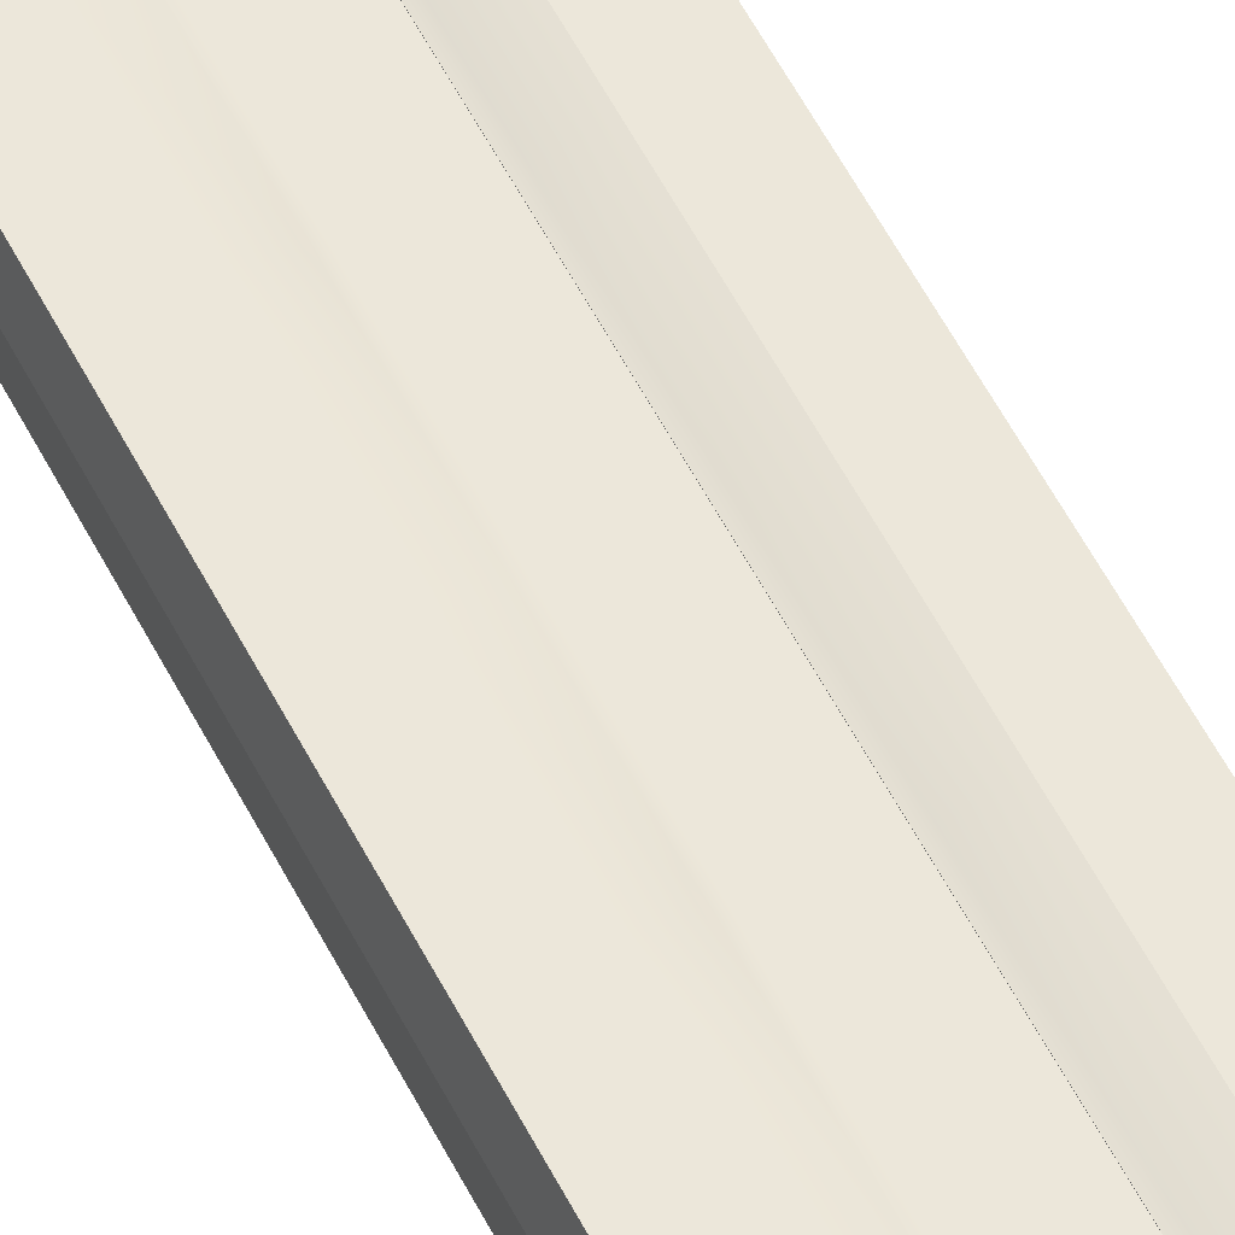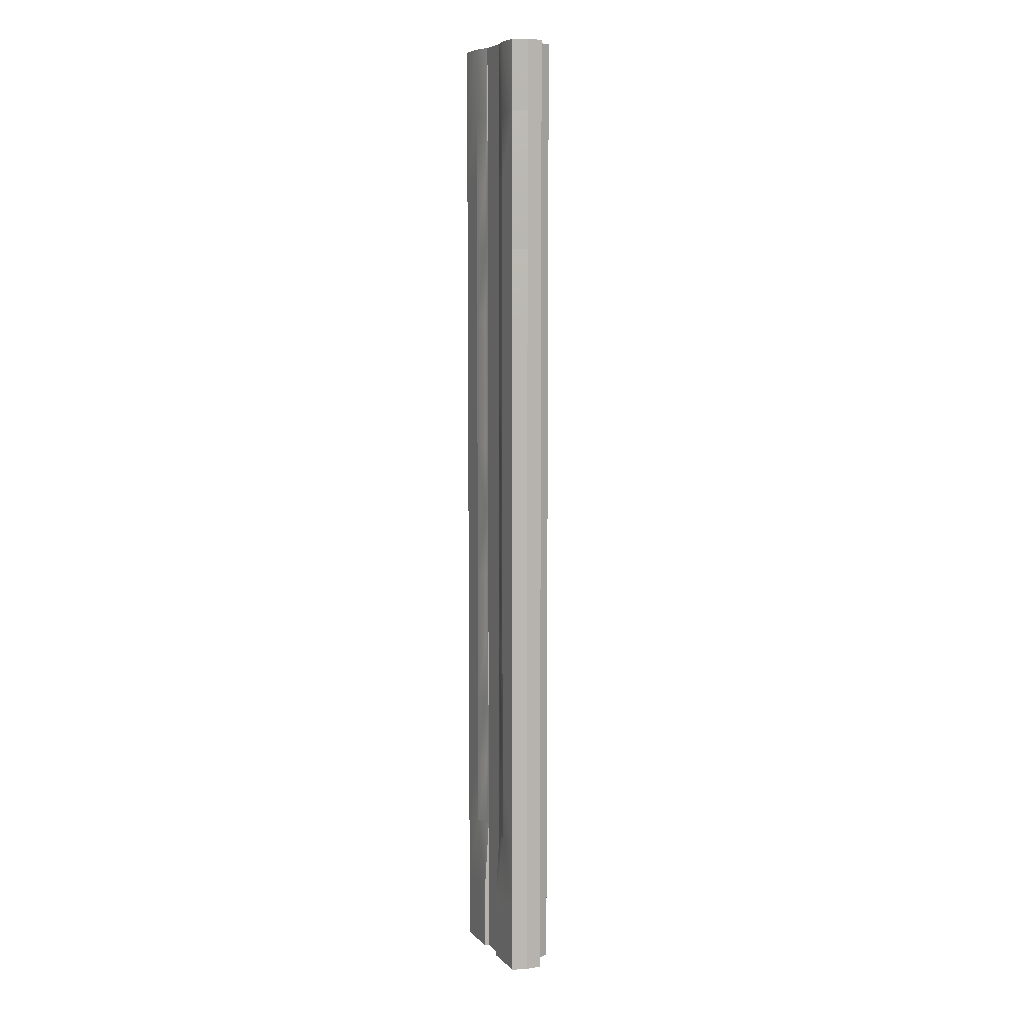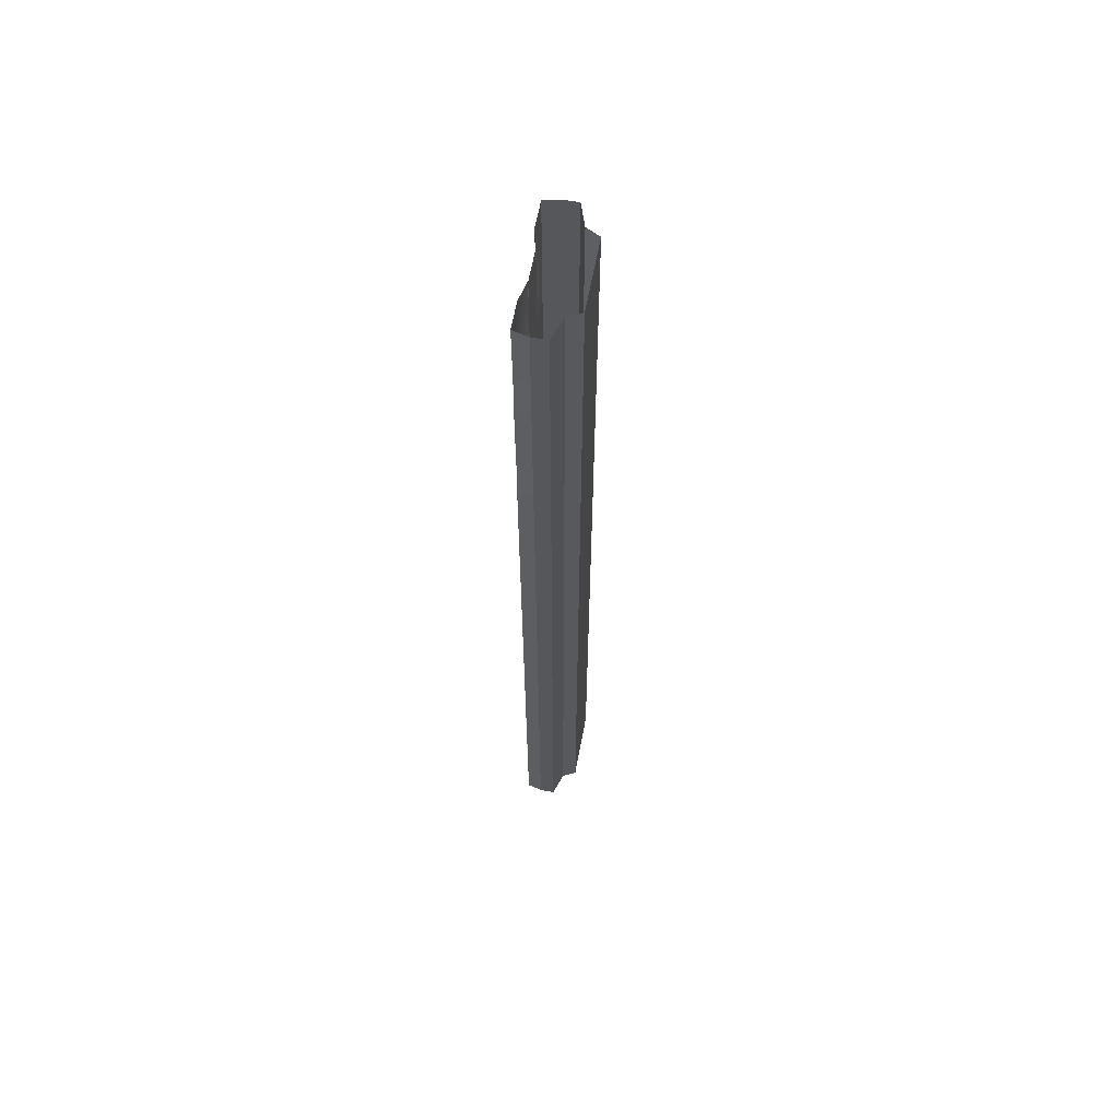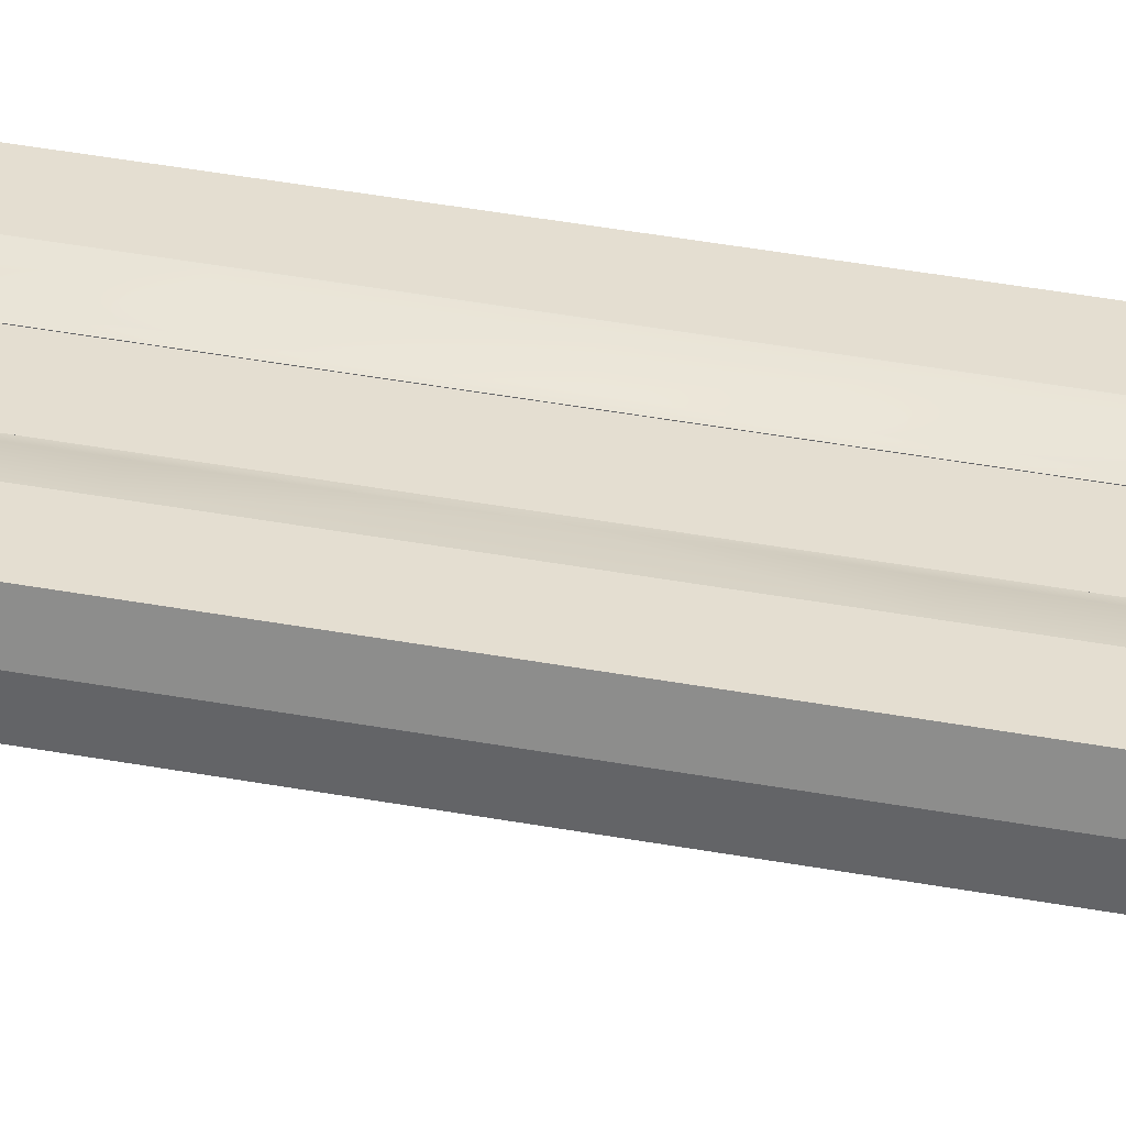
<metadata>
{"format":"obj","ext":"obj","renderer":"f3d","projection":"perspective","resolution":1024,"background":"white","views":[{"elev":53.4,"azim":-26.0,"up":"+Y"},{"elev":7.5,"azim":-113.4,"up":"+Z"},{"elev":63.1,"azim":-79.4,"up":"+Z"},{"elev":36.5,"azim":103.9,"up":"+Y"}]}
</metadata>
<code>
g br4_elevated_node-3_LCF
v -1 -0.3 -13.71
v -1 -0.29 -13.71
v -1 -0.29 -9.143
v -4.242 -1 13.71
v -4.242 -2 13.71
v -4.242 -2 18.29
v -1 -0.3 4.571
v -1 -0.29 9.143
v -1 -0.3 9.143
v -2.25 -0 9.143
v -4 -0 9.143
v -4 -0 13.71
v -4.242 -1 18.29
v -3.9 -0 18.29
v 4 -0 4.571
v 4 0 -1e-06
v 2.25 0 -1e-06
v -1 -0.3 22.86
v -1 -0.29 22.86
v -1 -0.29 27.43
v -2.25 -0 4.571
v -4 -0 4.571
v -3.9 -0 27.43
v -2.25 -0 27.43
v -2.25 -0 22.86
v -2.25 -0 18.29
v -2.25 -0 13.71
v -1 -0.29 4.571
v 1 -0.29 27.43
v 1 -0.29 22.86
v 1 -0.3 22.86
v 1 -0.29 32
v 1 -0.3 27.43
v 4 0 -22.86
v 4 0 -27.43
v 2.25 0 -27.43
v 4 0 -18.29
v 2.25 0 -22.86
v 4 0 -13.71
v 2.25 0 -18.29
v 1 -0.29 13.71
v 1 -0.29 9.143
v 1 -0.3 9.143
v 1 -0.29 18.29
v 1 -0.3 13.71
v 1 -0.3 18.29
v -2.25 0 -18.29
v -4 0 -18.29
v -4 0 -13.71
v -2.25 0 -13.71
v -4 0 -9.143
v -2.25 0 -9.143
v -4 0 -4.571
v -2.25 0 -4.571
v -4 0 -1e-06
v -2.25 0 -1e-06
v -2.25 0 -22.86
v -4 0 -22.86
v 4 0 -9.143
v 2.25 0 -13.71
v 1 -0.29 4.571
v 1 -0.3 4.571
v -2.32 -3.394 18.29
v 0 -3.394 18.29
v 0 -3.394 22.86
v -2.32 -3.394 22.86
v 0 -3.394 27.43
v -2.32 -3.394 27.43
v 0 -3.394 32
v 1 -0.3 -27.43
v 0 -0.3 -27.43
v 0 -0.3 -22.86
v 0 -0.3 18.29
v -1 -0.3 18.29
v 0 -0.3 -4.571
v 0 -0.3 1e-06
v 1 -0.3 -1e-06
v 0 -0.3 4.571
v 0 -0.3 -18.29
v 0 -0.3 -13.71
v 1 -0.3 -13.71
v 0 -0.3 -9.143
v 1 -0.3 -9.143
v 0 -0.3 9.143
v 0 -0.3 13.71
v -1 -0.3 -4.571
v -1 -0.3 -1e-06
v 0 -0.3 22.86
v 0 -0.3 27.43
v 4 0 -32
v 1 -0.29 -18.29
v 1 -0.29 -22.86
v 1 -0.3 -22.86
v 1 -0.29 -13.71
v 1 -0.3 -18.29
v 1 -0.29 -9.143
v 1 -0.29 -4.571
v 1 -0.29 -1e-06
v 1 -0.3 -4.571
v 4 0 -4.571
v 2.25 0 -9.143
v 2.25 0 -4.571
v -4.242 -1 9.143
v -4.242 -2 9.143
v 4 -0 9.143
v 2.25 -0 4.571
v 4 -0 13.71
v 2.25 -0 9.143
v 4 -0 18.29
v 2.25 -0 13.71
v 4 -0 22.86
v 2.25 -0 18.29
v 4 -0 27.43
v 2.25 -0 22.86
v 4 -0 32
v 2.25 -0 27.43
v 4.242 -1 -22.86
v 4.242 -1 -27.43
v 4.242 -1 -18.29
v 4.242 -1 -13.71
v 4.242 -1 -9.143
v 4.242 -1 -4.571
v 4.242 -1 -1e-06
v 4.242 -1 4.571
v 4.242 -1 9.143
v 4.242 -1 13.71
v 4.242 -1 18.29
v 4.242 -1 22.86
v 4.242 -1 27.43
v 4.242 -1 32
v 4.242 -2 -22.86
v 4.242 -2 -27.43
v 4.242 -2 -18.29
v 4.242 -2 -13.71
v 4.242 -2 -9.143
v 4.242 -2 -4.571
v 4.242 -2 -1e-06
v 4.242 -2 4.571
v 4.242 -2 9.143
v 4.242 -2 13.71
v 4.242 -2 18.29
v 4.242 -2 22.86
v 4.242 -2 27.43
v 4.242 -2 32
v -1 -0.29 13.71
v -4.242 -2 -32
v -2.767 -2.5 -32
v -2.767 -2.5 -27.43
v 2.767 -2.5 -13.71
v 2.767 -2.5 -18.29
v 2.767 -2.5 -9.143
v 0 -3.394 -22.86
v 0 -3.394 -27.43
v 2.32 -3.394 -27.43
v 0 -3.394 -32
v 2.32 -3.394 -32
v 2.767 -2.5 -32
v 2.767 -2.5 -27.43
v 4.242 -2 -32
v 4.242 -1 -32
v 0 -3.394 9.143
v 0 -3.394 4.571
v 2.32 -3.394 4.571
v 2.32 -3.394 18.29
v 2.32 -3.394 22.86
v -2.767 -2.5 -13.71
v -2.32 -3.394 -13.71
v -2.32 -3.394 -9.143
v 0 -3.394 -18.29
v 2.32 -3.394 -22.86
v 2.767 -2.5 -4.571
v 2.767 -2.5 -1e-06
v 2.767 -2.5 4.571
v 2.767 -2.5 9.143
v 2.767 -2.5 13.71
v 2.767 -2.5 18.29
v -4.242 -1 -27.43
v -4.242 -2 -27.43
v -4.242 -2 -22.86
v 2.767 -2.5 22.86
v 2.767 -2.5 27.43
v 0 -3.394 -13.71
v 0 -3.394 -9.143
v -2.767 -2.5 22.86
v -2.767 -2.5 27.43
v -2.32 -3.394 32
v -2.32 -3.394 -27.43
v -2.32 -3.394 -22.86
v -2.767 -2.5 -9.143
v -2.32 -3.394 -4.571
v -2.767 -2.5 -18.29
v -2.32 -3.394 -18.29
v -2.767 -2.5 -22.86
v 0 -3.394 -4.571
v 2.767 -2.5 32
v 2.32 -3.394 -18.29
v 2.767 -2.5 -22.86
v 2.32 -3.394 -13.71
v 2.32 -3.394 -9.143
v 2.32 -3.394 -4.571
v 2.32 -3.394 -2e-06
v 2.32 -3.394 9.143
v 2.32 -3.394 13.71
v 2.32 -3.394 27.43
v 2.32 -3.394 32
v -1 -0.29 18.29
v 0 -0.3 32
v -1 -0.3 27.43
v -1 -0.3 -9.143
v -4 -0 22.86
v 0 -3.394 -2e-06
v -1 -0.3 -18.29
v -1 -0.3 13.71
v 0 -0.3 -32
v -1 -0.3 -32
v -1 -0.3 -22.86
v -1 -0.29 -22.86
v -1 -0.3 -27.43
v -1 -0.29 -4.571
v -1 -0.29 -1e-06
v -4.242 -1 -9.143
v -4.242 -2 -9.143
v -4.242 -2 -4.571
v -4.242 -2 22.86
v -1 -0.29 -18.29
v -1 0 -27.43
v -4.242 -1 -1e-06
v -4.242 -1 4.571
v -2.767 -2.5 -4.571
v -2.767 -2.5 -1e-06
v -4.242 -2 -13.71
v -4.242 -2 -1e-06
v -2.767 -2.5 4.571
v 0 -3.394 13.71
v -4.242 -2 4.571
v -2.767 -2.5 9.143
v -2.767 -2.5 18.29
v -4.242 -2 27.43
v -2.767 -2.5 32
v 1 -0.3 -32
v -2.767 -2.5 13.71
v 1 0 -27.43
v 1 0 -32
v -4.242 -1 -13.71
v -2.32 -3.394 -32
v -1 -0.29 32
v -2.25 0 -27.43
v -4 0 -27.43
v -4.242 -1 -18.29
v -4.242 -2 -18.29
v -4 0 -32
v -4.242 -1 -32
v -2.32 -3.394 4.571
v -2.32 -3.394 9.143
v -2.32 -3.394 -2e-06
v -2.32 -3.394 13.71
v -4.242 -1 27.43
v -4.242 -2 32
v -4.242 -1 -22.86
v -4.242 -1 -4.571
v -4 -0 32
v -1 0 -32
v -4.242 -1 22.86
v -4.242 -1 32
v 1 -0.3 32
v -1 -0.3 32
v -1.214 -0.2389 32
v 1.214 -0.239 32
v -1.214 0 -32
v 1.214 0 -32
v 1.214 0 -27.43
v 1.214 -0.2389 -22.86
v 1.214 -0.2389 -18.29
v 1.214 -0.2389 -13.71
v 1.214 -0.2389 -9.143
v 1.214 -0.2389 -4.571
v 1.214 -0.2389 -1e-06
v 1.214 -0.2389 4.571
v 1.214 -0.2389 9.143
v 1.214 -0.2389 13.71
v 1.214 -0.239 18.29
v 1.214 -0.239 22.86
v 1.214 -0.239 27.43
v -1.214 0 -27.43
v -1.214 -0.2389 -22.86
v -1.214 -0.2389 -18.29
v -1.214 -0.2389 -13.71
v -1.214 -0.2389 -9.143
v -1.214 -0.2389 -4.571
v -1.214 -0.2389 -1e-06
v -1.214 -0.2389 4.571
v -1.214 -0.2389 9.143
v -1.214 -0.2389 13.71
v -1.214 -0.2389 18.29
v -1.214 -0.2389 22.86
v -1.214 -0.2389 27.43
v 2.25 -0 32
v -2.25 -0 32
f 28 9 7
f 111 127 109
f 7 220 28
f 154 155 156
f 210 257 23
f 164 234 203
f 264 238 258
f 277 102 276
f 14 25 26
f 150 170 197
f 121 134 120
f 274 40 273
f 216 71 218
f 277 106 17
f 113 128 111
f 248 252 177
f 6 241 237
f 20 295 296
f 208 88 18
f 199 182 198
f 219 288 289
f 218 214 215
f 92 70 93
f 295 206 294
f 200 183 199
f 257 224 238
f 283 114 282
f 106 16 17
f 203 161 202
f 290 219 289
f 31 73 88
f 62 76 78
f 99 82 75
f 87 75 86
f 45 84 85
f 213 84 9
f 86 82 209
f 209 80 1
f 7 76 87
f 81 79 80
f 279 110 108
f 28 290 291
f 270 242 271
f 238 184 185
f 126 139 125
f 134 151 149
f 250 193 191
f 227 223 232
f 118 159 160
f 255 194 211
f 27 11 12
f 136 151 135
f 63 234 64
f 188 153 152
f 54 51 53
f 186 67 69
f 66 64 65
f 2 286 287
f 43 61 62
f 178 147 148
f 59 120 39
f 132 157 159
f 195 204 181
f 15 123 16
f 55 260 227
f 180 164 176
f 158 156 157
f 139 173 138
f 184 63 66
f 218 262 226
f 74 145 206
f 197 154 158
f 105 124 15
f 130 143 129
f 140 174 139
f 260 222 223
f 18 206 19
f 175 164 203
f 209 2 3
f 5 236 241
f 177 146 178
f 45 42 43
f 231 191 166
f 179 148 193
f 244 250 231
f 62 98 77
f 95 92 93
f 266 20 246
f 102 59 101
f 38 35 36
f 208 19 20
f 13 5 6
f 109 126 107
f 70 214 71
f 17 100 102
f 267 20 296
f 174 203 202
f 190 183 194
f 103 235 104
f 232 229 230
f 16 122 100
f 239 238 185
f 31 44 46
f 142 176 141
f 53 221 260
f 235 227 232
f 265 29 33
f 33 88 89
f 191 188 192
f 11 228 103
f 204 65 165
f 168 182 183
f 151 200 199
f 149 196 150
f 249 179 250
f 281 110 280
f 294 145 293
f 185 66 68
f 134 150 133
f 127 140 126
f 236 253 254
f 18 73 74
f 167 191 192
f 22 227 228
f 138 172 137
f 63 241 256
f 149 199 198
f 190 189 168
f 48 259 249
f 51 244 221
f 143 195 181
f 56 53 55
f 276 101 275
f 43 78 84
f 9 78 7
f 77 75 76
f 272 242 92
f 25 23 24
f 27 14 26
f 266 89 208
f 74 85 213
f 83 80 82
f 46 85 73
f 212 72 216
f 108 15 106
f 1 79 212
f 12 13 14
f 279 106 278
f 282 112 281
f 58 177 259
f 213 8 145
f 125 138 124
f 133 197 131
f 123 138 137
f 39 119 37
f 192 152 169
f 205 67 204
f 57 248 58
f 52 49 51
f 50 48 49
f 77 97 99
f 167 169 182
f 137 171 136
f 40 34 38
f 170 153 154
f 21 55 22
f 221 231 222
f 3 287 288
f 230 190 255
f 181 165 180
f 233 255 253
f 37 117 34
f 145 292 293
f 110 105 108
f 202 162 163
f 47 58 48
f 93 71 72
f 68 65 67
f 286 217 285
f 173 201 172
f 35 160 90
f 193 187 188
f 83 94 81
f 87 219 220
f 100 121 59
f 187 155 153
f 89 265 33
f 201 194 200
f 163 211 201
f 198 169 196
f 292 28 291
f 123 136 122
f 112 107 110
f 259 178 179
f 189 231 166
f 143 180 142
f 253 211 162
f 33 30 31
f 196 152 170
f 273 38 272
f 107 125 105
f 141 175 140
f 114 109 112
f 224 237 184
f 116 111 114
f 101 39 60
f 256 161 234
f 172 200 171
f 46 41 45
f 95 72 79
f 158 131 197
f 173 202 163
f 99 96 83
f 168 166 167
f 256 236 254
f 118 131 132
f 165 64 164
f 4 104 5
f 218 217 216
f 263 6 224
f 104 233 236
f 81 91 95
f 223 189 229
f 120 133 119
f 235 230 233
f 119 131 117
f 49 249 244
f 257 261 23
f 13 210 14
f 284 57 285
f 34 118 35
f 128 141 127
f 212 217 225
f 148 245 187
f 129 142 128
f 115 129 113
f 86 3 219
f 70 243 240
f 239 68 186
f 122 135 121
f 12 103 4
f 60 37 40
f 1 225 2
f 275 60 274
f 10 22 11
f 254 162 161
f 297 283 268
f 251 247 269
f 29 282 30
f 30 281 44
f 44 280 41
f 41 279 42
f 42 278 61
f 61 277 98
f 98 276 97
f 97 275 96
f 94 275 274
f 94 273 91
f 91 272 92
f 38 271 272
f 270 36 90
f 268 29 32
f 296 25 24
f 295 26 25
f 294 27 26
f 293 10 27
f 292 21 10
f 291 56 21
f 290 54 56
f 289 52 54
f 288 50 52
f 287 47 50
f 286 57 47
f 226 285 217
f 269 226 262
f 23 298 24
f 297 113 116
f 298 296 24
f 28 8 9
f 111 128 127
f 7 87 220
f 154 153 155
f 210 263 257
f 164 64 234
f 264 257 238
f 277 17 102
f 14 210 25
f 150 196 170
f 121 135 134
f 274 60 40
f 216 72 71
f 277 278 106
f 113 129 128
f 248 251 252
f 6 5 241
f 20 19 295
f 208 89 88
f 199 183 182
f 219 3 288
f 218 71 214
f 92 242 70
f 295 19 206
f 200 194 183
f 257 263 224
f 283 116 114
f 106 15 16
f 203 234 161
f 290 220 219
f 31 46 73
f 62 77 76
f 99 83 82
f 87 76 75
f 45 43 84
f 213 85 84
f 86 75 82
f 209 82 80
f 7 78 76
f 81 95 79
f 279 280 110
f 28 220 290
f 270 243 242
f 238 224 184
f 126 140 139
f 134 135 151
f 250 179 193
f 227 260 223
f 118 132 159
f 255 190 194
f 27 10 11
f 136 171 151
f 63 256 234
f 188 187 153
f 54 52 51
f 186 68 67
f 66 63 64
f 2 225 286
f 43 42 61
f 178 146 147
f 59 121 120
f 132 158 157
f 195 205 204
f 15 124 123
f 55 53 260
f 180 165 164
f 158 154 156
f 139 174 173
f 184 237 63
f 218 215 262
f 74 213 145
f 197 170 154
f 105 125 124
f 130 144 143
f 140 175 174
f 260 221 222
f 18 74 206
f 175 176 164
f 209 1 2
f 5 104 236
f 177 252 146
f 45 41 42
f 231 250 191
f 179 178 148
f 244 249 250
f 62 61 98
f 95 91 92
f 266 208 20
f 102 100 59
f 38 34 35
f 208 18 19
f 13 4 5
f 109 127 126
f 70 240 214
f 17 16 100
f 267 246 20
f 174 175 203
f 190 168 183
f 103 228 235
f 232 223 229
f 16 123 122
f 239 258 238
f 31 30 44
f 142 180 176
f 53 51 221
f 235 228 227
f 265 32 29
f 33 31 88
f 191 193 188
f 11 22 228
f 204 67 65
f 168 167 182
f 151 171 200
f 149 198 196
f 249 259 179
f 281 112 110
f 294 206 145
f 185 184 66
f 134 149 150
f 127 141 140
f 236 233 253
f 18 88 73
f 167 166 191
f 22 55 227
f 138 173 172
f 63 237 241
f 149 151 199
f 190 229 189
f 48 58 259
f 51 49 244
f 143 144 195
f 56 54 53
f 276 102 101
f 43 62 78
f 9 84 78
f 77 99 75
f 272 271 242
f 25 210 23
f 27 12 14
f 266 207 89
f 74 73 85
f 83 81 80
f 46 45 85
f 212 79 72
f 108 105 15
f 1 80 79
f 12 4 13
f 279 108 106
f 282 114 112
f 58 248 177
f 213 9 8
f 125 139 138
f 133 150 197
f 123 124 138
f 39 120 119
f 192 188 152
f 205 69 67
f 57 247 248
f 52 50 49
f 50 47 48
f 77 98 97
f 167 192 169
f 137 172 171
f 40 37 34
f 170 152 153
f 21 56 55
f 221 244 231
f 3 2 287
f 230 229 190
f 181 204 165
f 233 230 255
f 37 119 117
f 145 8 292
f 110 107 105
f 202 161 162
f 47 57 58
f 93 70 71
f 68 66 65
f 286 225 217
f 173 163 201
f 35 118 160
f 193 148 187
f 83 96 94
f 87 86 219
f 100 122 121
f 187 245 155
f 89 207 265
f 201 211 194
f 163 162 211
f 198 182 169
f 292 8 28
f 123 137 136
f 112 109 107
f 259 177 178
f 189 222 231
f 143 181 180
f 253 255 211
f 33 29 30
f 196 169 152
f 273 40 38
f 107 126 125
f 141 176 175
f 114 111 109
f 224 6 237
f 116 113 111
f 101 59 39
f 256 254 161
f 172 201 200
f 46 44 41
f 95 93 72
f 158 132 131
f 173 174 202
f 99 97 96
f 168 189 166
f 256 241 236
f 118 117 131
f 165 65 64
f 4 103 104
f 218 226 217
f 263 13 6
f 104 235 233
f 81 94 91
f 223 222 189
f 120 134 133
f 235 232 230
f 119 133 131
f 49 48 249
f 257 264 261
f 13 263 210
f 284 247 57
f 34 117 118
f 128 142 141
f 212 216 217
f 148 147 245
f 129 143 142
f 115 130 129
f 86 209 3
f 70 242 243
f 239 185 68
f 122 136 135
f 12 11 103
f 60 39 37
f 1 212 225
f 275 101 60
f 10 21 22
f 254 253 162
f 297 116 283
f 284 269 247
f 251 248 247
f 29 283 282
f 30 282 281
f 44 281 280
f 41 280 279
f 42 279 278
f 61 278 277
f 98 277 276
f 97 276 275
f 94 96 275
f 94 274 273
f 91 273 272
f 38 36 271
f 35 90 36
f 270 271 36
f 268 283 29
f 296 295 25
f 295 294 26
f 294 293 27
f 293 292 10
f 292 291 21
f 291 290 56
f 290 289 54
f 289 288 52
f 288 287 50
f 287 286 47
f 286 285 57
f 226 284 285
f 269 284 226
f 23 261 298
f 297 115 113
f 298 267 296

</code>
